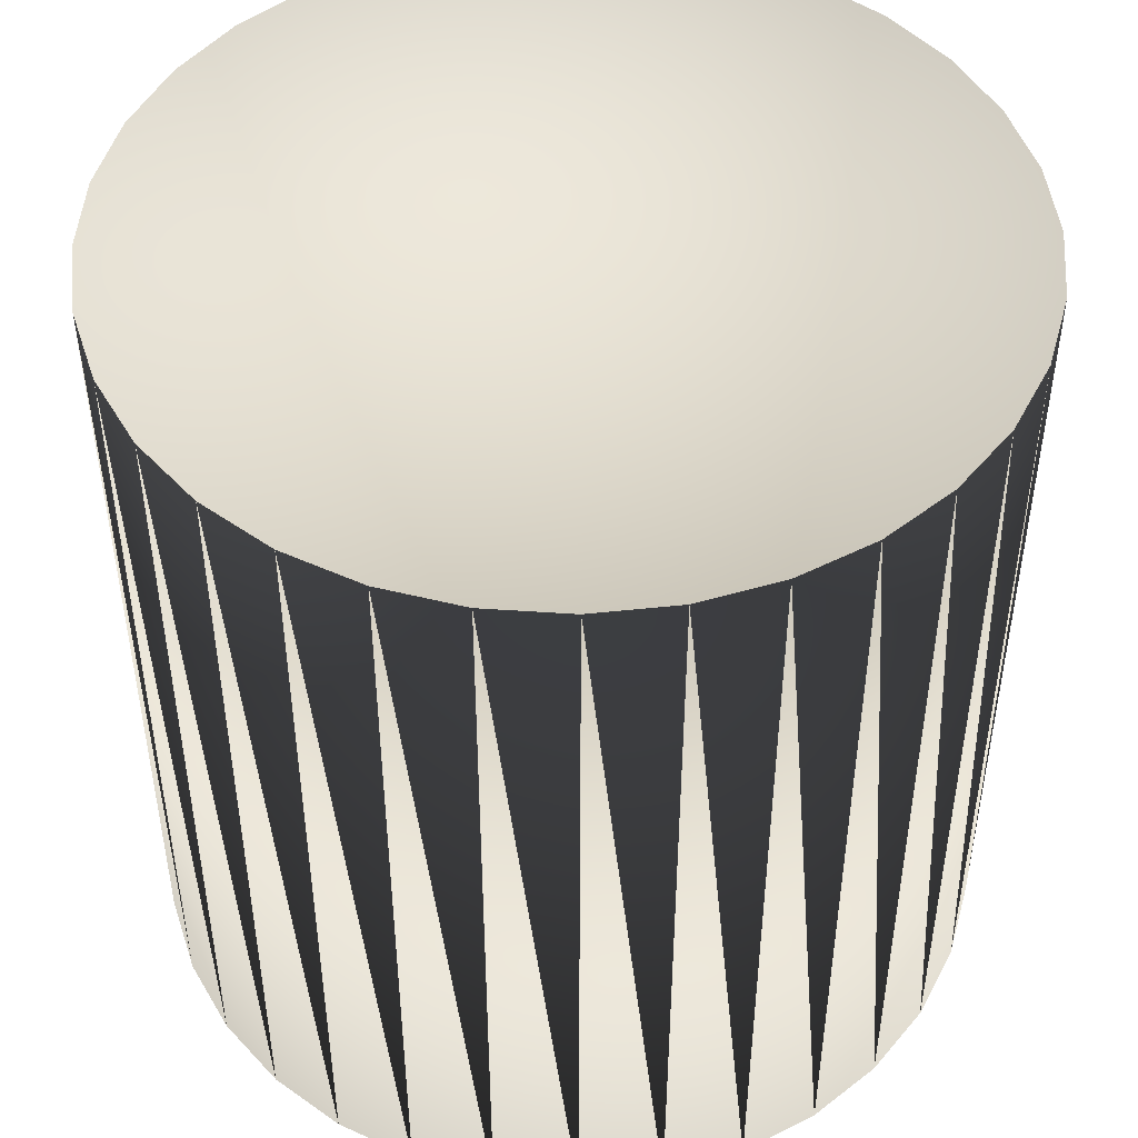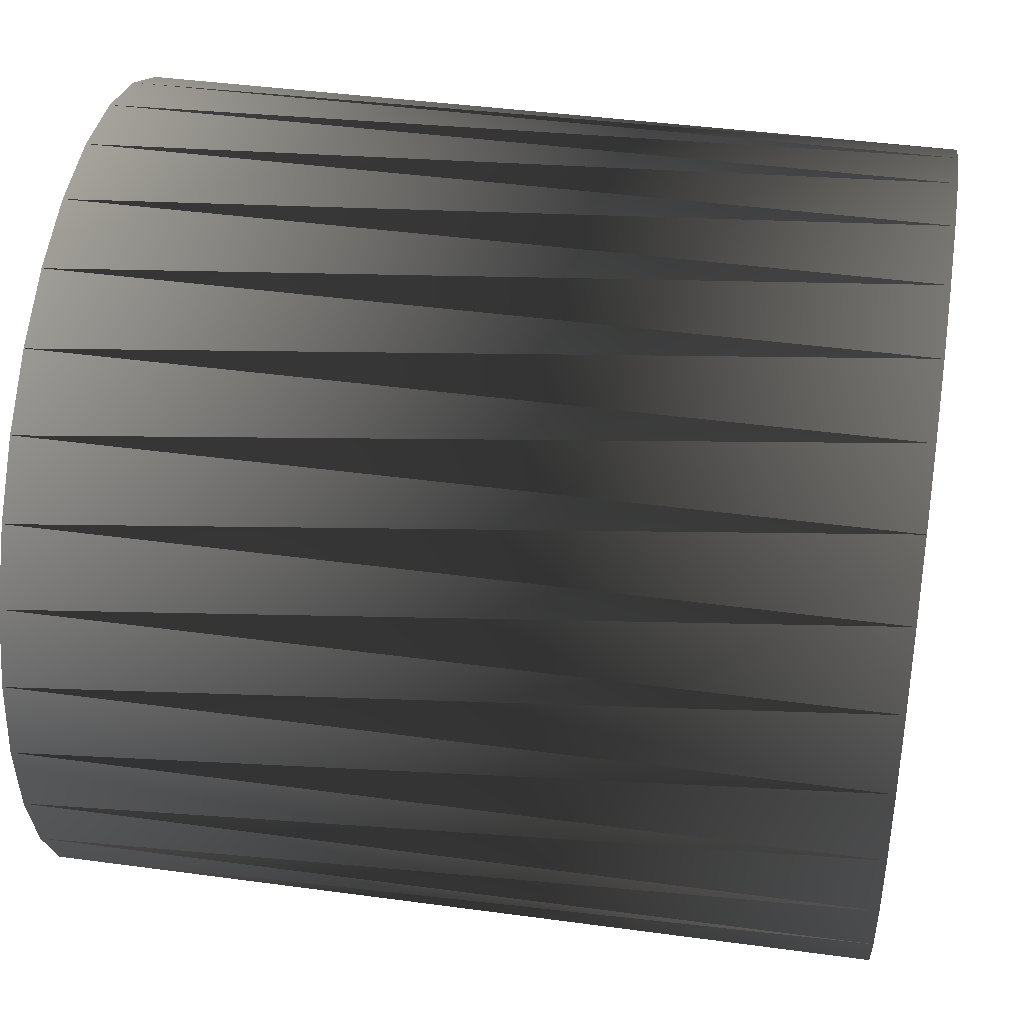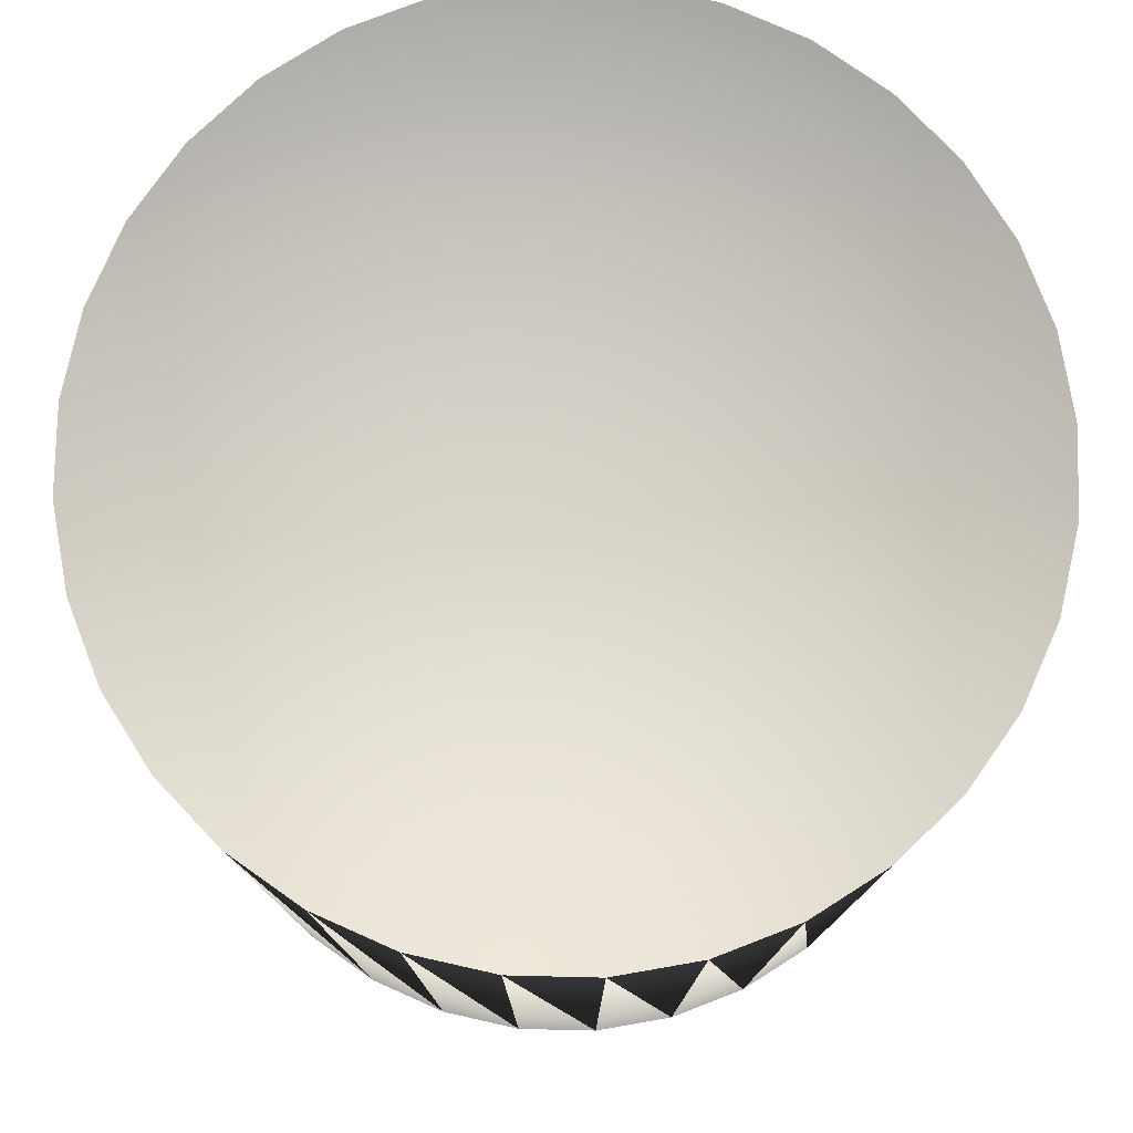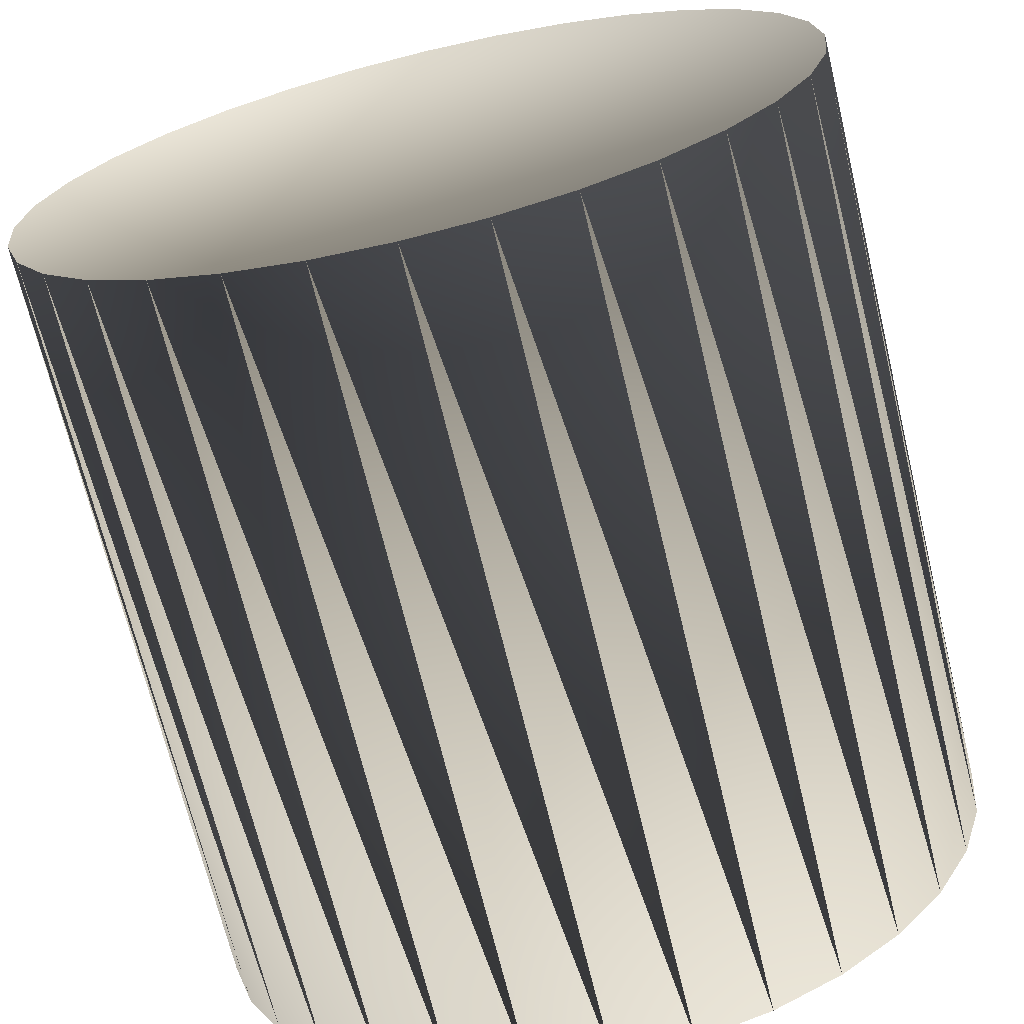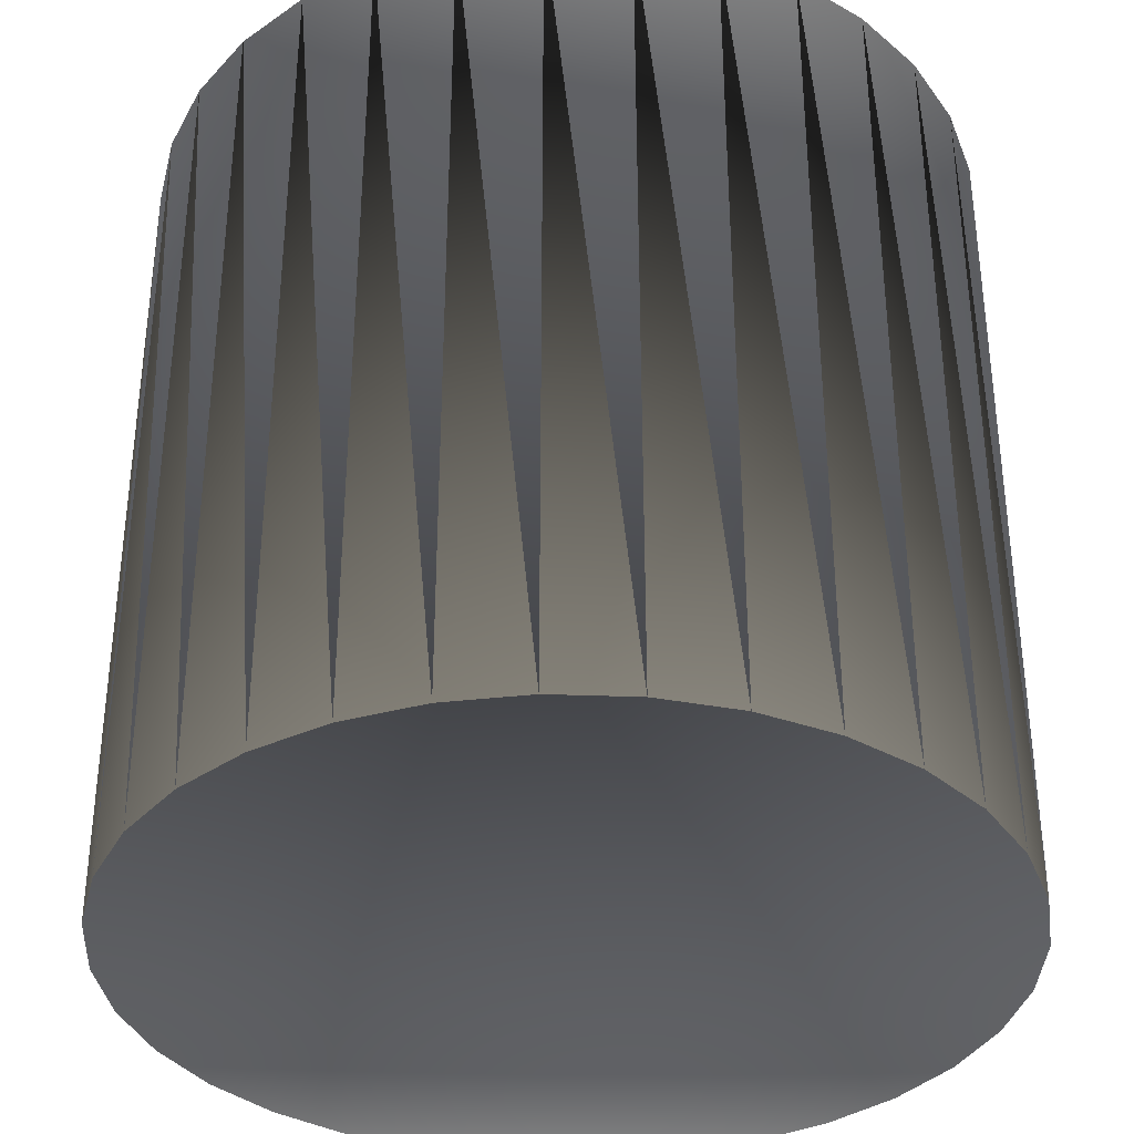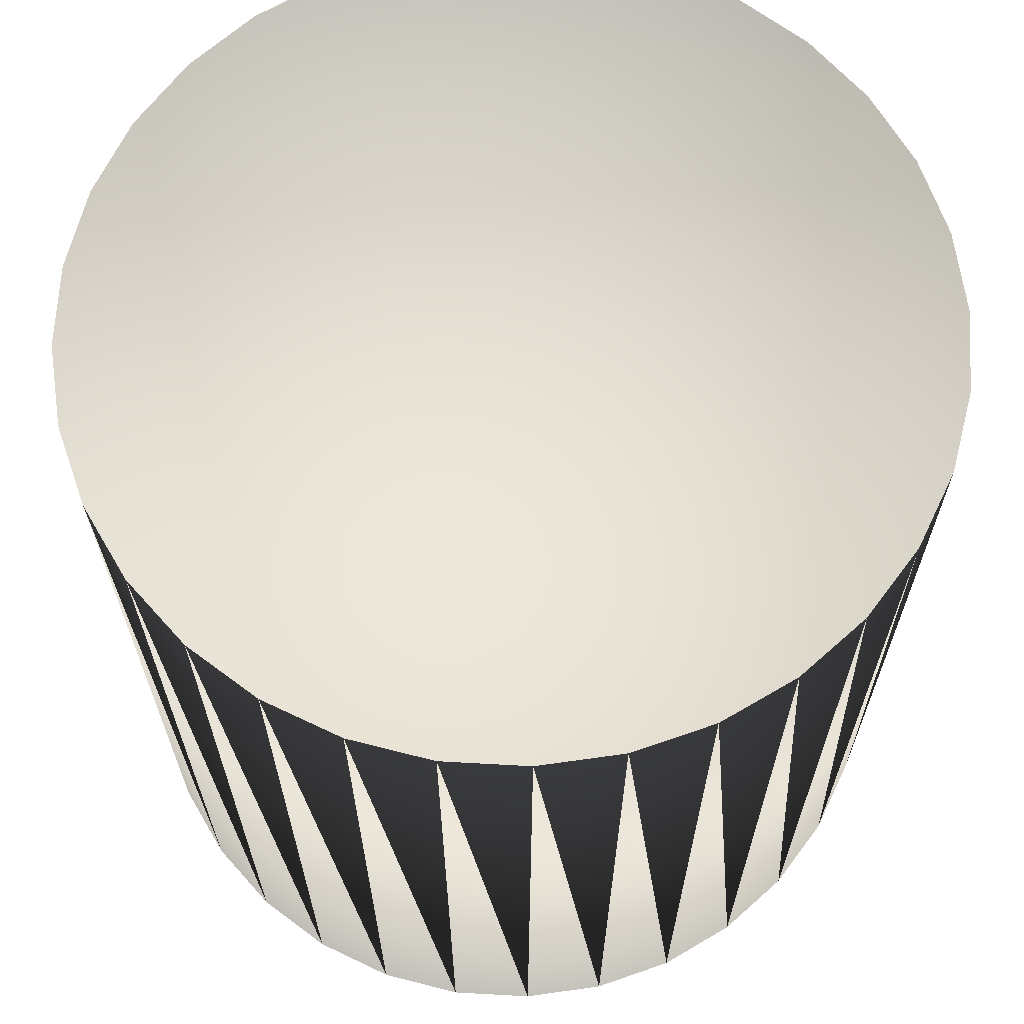
<metadata>
{"format":"obj","ext":"obj","renderer":"f3d","projection":"perspective","resolution":1024,"background":"white","views":[{"elev":48.3,"azim":55.0,"up":"+Y"},{"elev":41.9,"azim":-80.7,"up":"+Z"},{"elev":78.2,"azim":7.0,"up":"+Y"},{"elev":-69.1,"azim":-166.5,"up":"+Z"},{"elev":-35.7,"azim":160.4,"up":"+Y"},{"elev":66.4,"azim":53.8,"up":"+Y"}]}
</metadata>
<code>
v 6.123e-17 -1 -1
v 6.123e-17 1 -1
v -0.1951 -1 -0.9808
v -0.1951 1 -0.9808
v -0.3827 -1 -0.9239
v -0.3827 1 -0.9239
v -0.5556 -1 -0.8315
v -0.5556 1 -0.8315
v -0.7071 -1 -0.7071
v -0.7071 1 -0.7071
v -0.8315 -1 -0.5556
v -0.8315 1 -0.5556
v -0.9239 -1 -0.3827
v -0.9239 1 -0.3827
v -0.9808 -1 -0.1951
v -0.9808 1 -0.1951
v -1 -1 -1.225e-16
v -1 1 -1.225e-16
v -0.9808 -1 0.1951
v -0.9808 1 0.1951
v -0.9239 -1 0.3827
v -0.9239 1 0.3827
v -0.8315 -1 0.5556
v -0.8315 1 0.5556
v -0.7071 -1 0.7071
v -0.7071 1 0.7071
v -0.5556 -1 0.8315
v -0.5556 1 0.8315
v -0.3827 -1 0.9239
v -0.3827 1 0.9239
v -0.1951 -1 0.9808
v -0.1951 1 0.9808
v -1.837e-16 -1 1
v -1.837e-16 1 1
v 0.1951 -1 0.9808
v 0.1951 1 0.9808
v 0.3827 -1 0.9239
v 0.3827 1 0.9239
v 0.5556 -1 0.8315
v 0.5556 1 0.8315
v 0.7071 -1 0.7071
v 0.7071 1 0.7071
v 0.8315 -1 0.5556
v 0.8315 1 0.5556
v 0.9239 -1 0.3827
v 0.9239 1 0.3827
v 0.9808 -1 0.1951
v 0.9808 1 0.1951
v 1 -1 2.449e-16
v 1 1 2.449e-16
v 0.9808 -1 -0.1951
v 0.9808 1 -0.1951
v 0.9239 -1 -0.3827
v 0.9239 1 -0.3827
v 0.8315 -1 -0.5556
v 0.8315 1 -0.5556
v 0.7071 -1 -0.7071
v 0.7071 1 -0.7071
v 0.5556 -1 -0.8315
v 0.5556 1 -0.8315
v 0.3827 -1 -0.9239
v 0.3827 1 -0.9239
v 0.1951 -1 -0.9808
v 0.1951 1 -0.9808
v 0 -1 0
v 0 1 0
f 65 1 3
f 65 3 5
f 65 5 7
f 65 7 9
f 65 9 11
f 65 11 13
f 65 13 15
f 65 15 17
f 65 17 19
f 65 19 21
f 65 21 23
f 65 23 25
f 65 25 27
f 65 27 29
f 65 29 31
f 65 31 33
f 65 33 35
f 65 35 37
f 65 37 39
f 65 39 41
f 65 41 43
f 65 43 45
f 65 45 47
f 65 47 49
f 65 49 51
f 65 51 53
f 65 53 55
f 65 55 57
f 65 57 59
f 65 59 61
f 65 61 63
f 65 63 1
f 66 2 4
f 66 4 6
f 66 6 8
f 66 8 10
f 66 10 12
f 66 12 14
f 66 14 16
f 66 16 18
f 66 18 20
f 66 20 22
f 66 22 24
f 66 24 26
f 66 26 28
f 66 28 30
f 66 30 32
f 66 32 34
f 66 34 36
f 66 36 38
f 66 38 40
f 66 40 42
f 66 42 44
f 66 44 46
f 66 46 48
f 66 48 50
f 66 50 52
f 66 52 54
f 66 54 56
f 66 56 58
f 66 58 60
f 66 60 62
f 66 62 64
f 66 64 2
f 1 3 2
f 3 5 4
f 5 7 6
f 7 9 8
f 9 11 10
f 11 13 12
f 13 15 14
f 15 17 16
f 17 19 18
f 19 21 20
f 21 23 22
f 23 25 24
f 25 27 26
f 27 29 28
f 29 31 30
f 31 33 32
f 33 35 34
f 35 37 36
f 37 39 38
f 39 41 40
f 41 43 42
f 43 45 44
f 45 47 46
f 47 49 48
f 49 51 50
f 51 53 52
f 53 55 54
f 55 57 56
f 57 59 58
f 59 61 60
f 61 63 62
f 63 1 64
f 2 4 3
f 4 6 5
f 6 8 7
f 8 10 9
f 10 12 11
f 12 14 13
f 14 16 15
f 16 18 17
f 18 20 19
f 20 22 21
f 22 24 23
f 24 26 25
f 26 28 27
f 28 30 29
f 30 32 31
f 32 34 33
f 34 36 35
f 36 38 37
f 38 40 39
f 40 42 41
f 42 44 43
f 44 46 45
f 46 48 47
f 48 50 49
f 50 52 51
f 52 54 53
f 54 56 55
f 56 58 57
f 58 60 59
f 60 62 61
f 62 64 63
f 64 2 1

</code>
